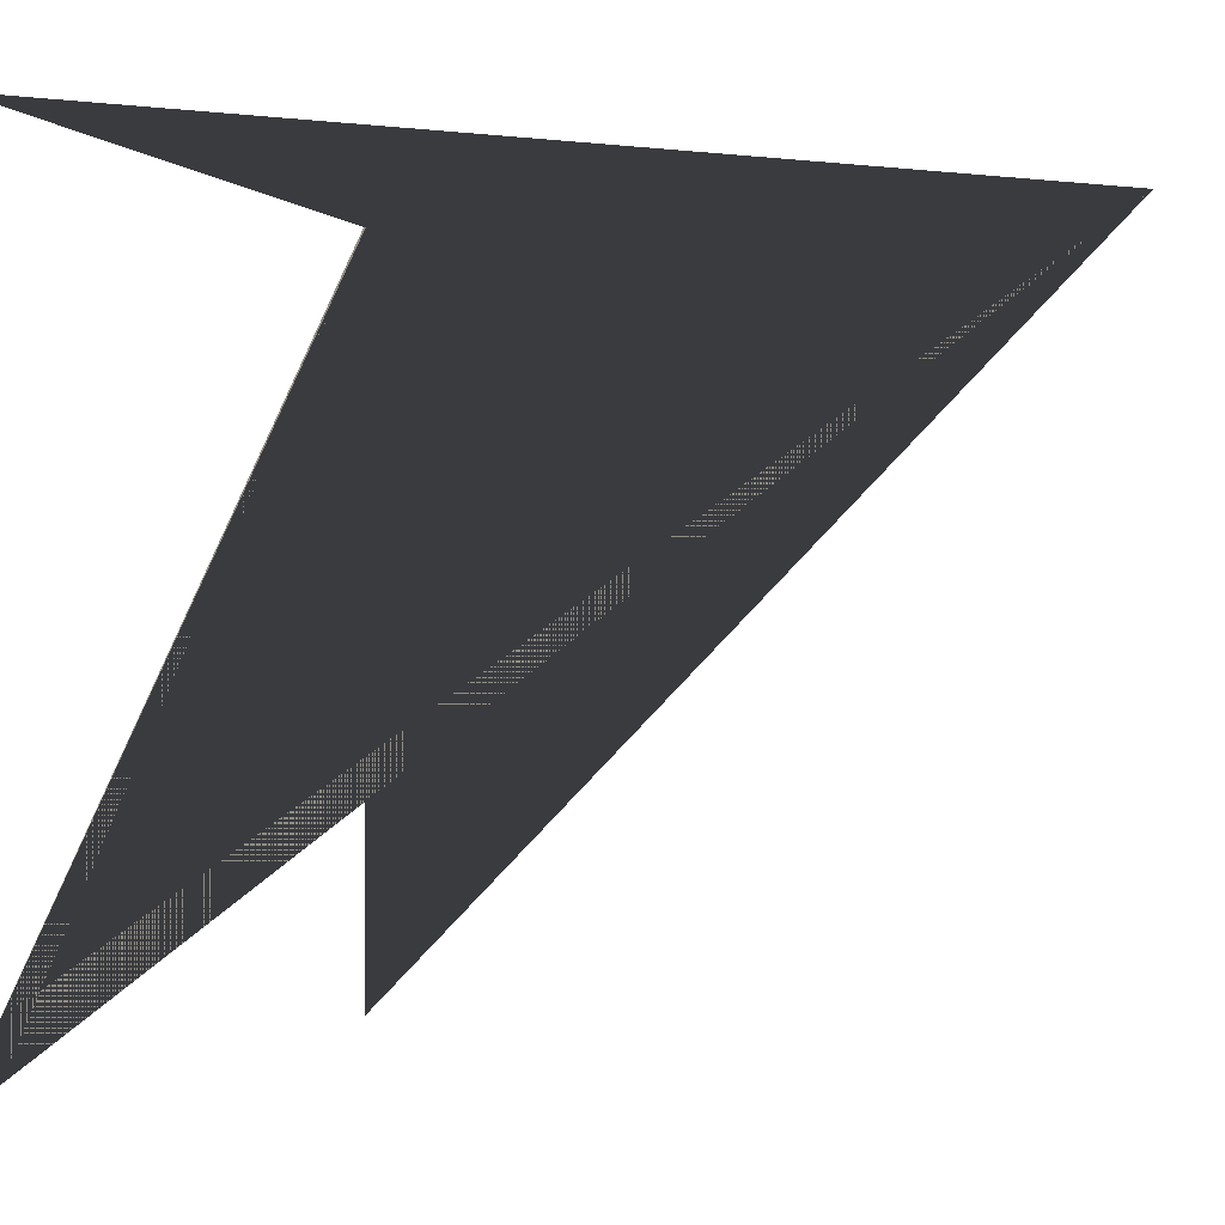
<metadata>
{"format":"obj","ext":"obj","renderer":"f3d","projection":"perspective","resolution":1024,"background":"white","views":[{"elev":-1.1,"azim":-71.1,"up":"+Z"}]}
</metadata>
<code>
o ceiling
v -2.584 2.988 -2.003
v -1.514 2.988 -1.112
v -2.584 2.988 0.04562
v 2.649 2.988 -2.003
v -1.234 2.988 -1.112
v -1.234 2.988 -0.832
v 0.028 2.988 -1.112
v 0.308 2.988 -1.112
v 0.308 2.988 -0.832
v 1.576 2.988 -1.112
v 1.856 2.988 -1.112
v 1.856 2.988 -0.832
v -2.584 2.988 2.295
v -1.514 2.988 1.435
v 2.499 2.988 2.295
v -1.514 2.988 1.155
v -1.234 2.988 1.435
v 0.028 2.988 1.435
v 0.028 2.988 1.155
v 0.308 2.988 1.435
v 1.576 2.988 1.435
v 1.576 2.988 1.155
v 1.856 2.988 1.435
v 2.869 2.988 -4.189
v -2.584 2.988 -2.203
v -2.884 2.988 -4.189
v 2.649 2.988 -2.203
v 2.649 2.988 0.04562
v 2.649 2.988 0.2456
v -2.584 2.988 0.2456
v -1.234 2.988 1.155
v 0.308 2.988 1.155
v 1.856 2.988 1.155
v 2.519 2.988 1.695
v 2.499 2.988 2.495
v 3.132 2.988 1.695
v 2.869 2.988 -3.815
v 3.154 2.988 -3.811
v -1.514 2.988 -0.832
v 0.028 2.988 -0.832
v 1.576 2.988 -0.832
v -2.884 2.988 2.881
v -2.584 2.988 2.495
v -1.616 2.988 2.881
v -1.616 2.988 4.255
v 2.489 2.988 3.695
v 3.094 2.988 4.255
v 3.094 2.988 3.695
f 660 661 662
f 661 660 663
f 661 663 664
f 664 663 665
f 665 663 666
f 666 663 667
f 667 663 668
f 668 663 669
f 669 663 670
f 670 663 671
f 672 673 674
f 673 672 675
f 674 673 676
f 674 676 677
f 677 676 678
f 674 677 679
f 674 679 680
f 680 679 681
f 674 680 682
f 683 684 685
f 684 683 686
f 686 683 663
f 663 683 687
f 687 683 688
f 689 675 672
f 675 689 688
f 675 688 690
f 690 688 676
f 676 688 678
f 678 688 691
f 691 688 679
f 679 688 681
f 681 688 692
f 692 688 682
f 682 688 693
f 682 693 674
f 674 693 694
f 693 688 695
f 695 688 696
f 696 688 683
f 695 696 697
f 662 698 687
f 698 662 661
f 687 698 665
f 687 665 699
f 699 665 666
f 687 699 668
f 687 668 700
f 700 668 669
f 687 700 671
f 687 671 663
f 701 702 703
f 702 701 685
f 702 685 684
f 702 684 660
f 702 660 662
f 702 662 689
f 702 689 672
f 703 702 694
f 703 694 704
f 704 694 705
f 705 694 693
f 705 706 704
f 706 705 707

</code>
